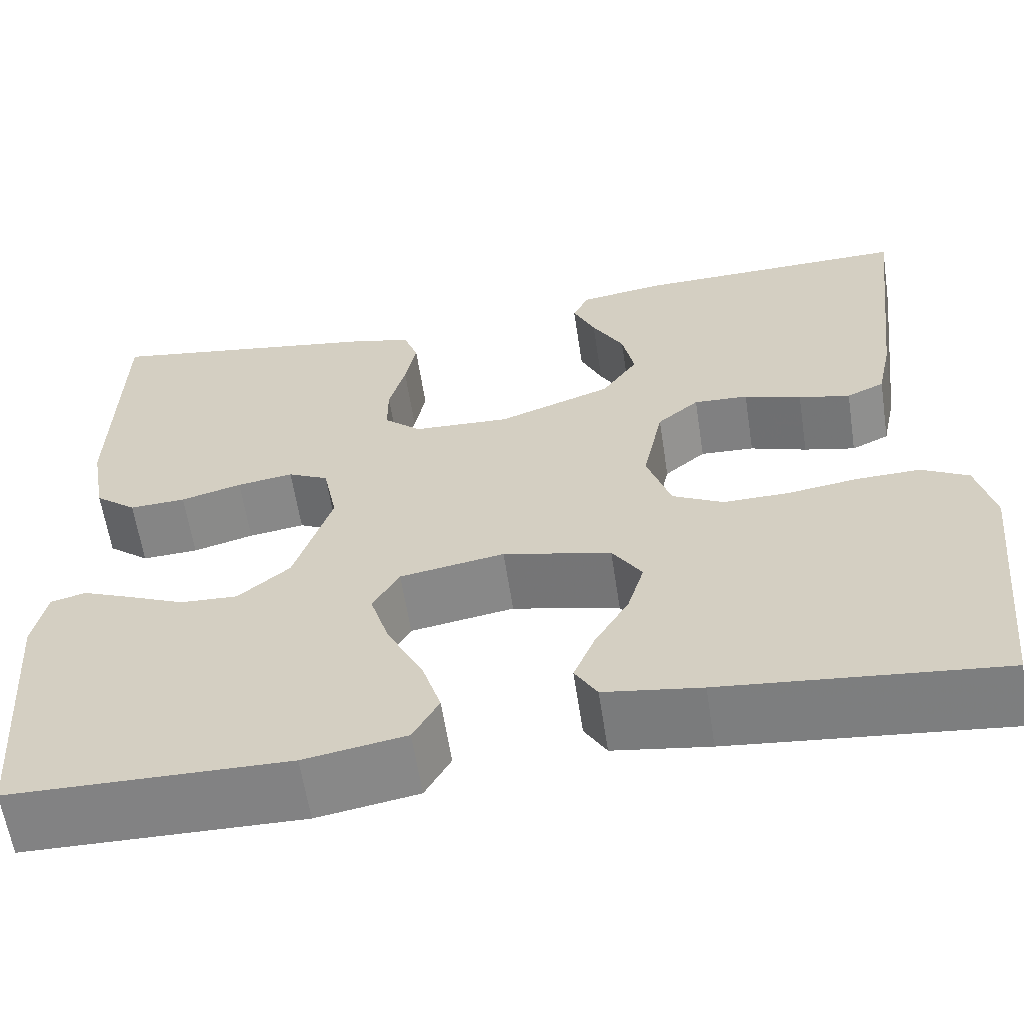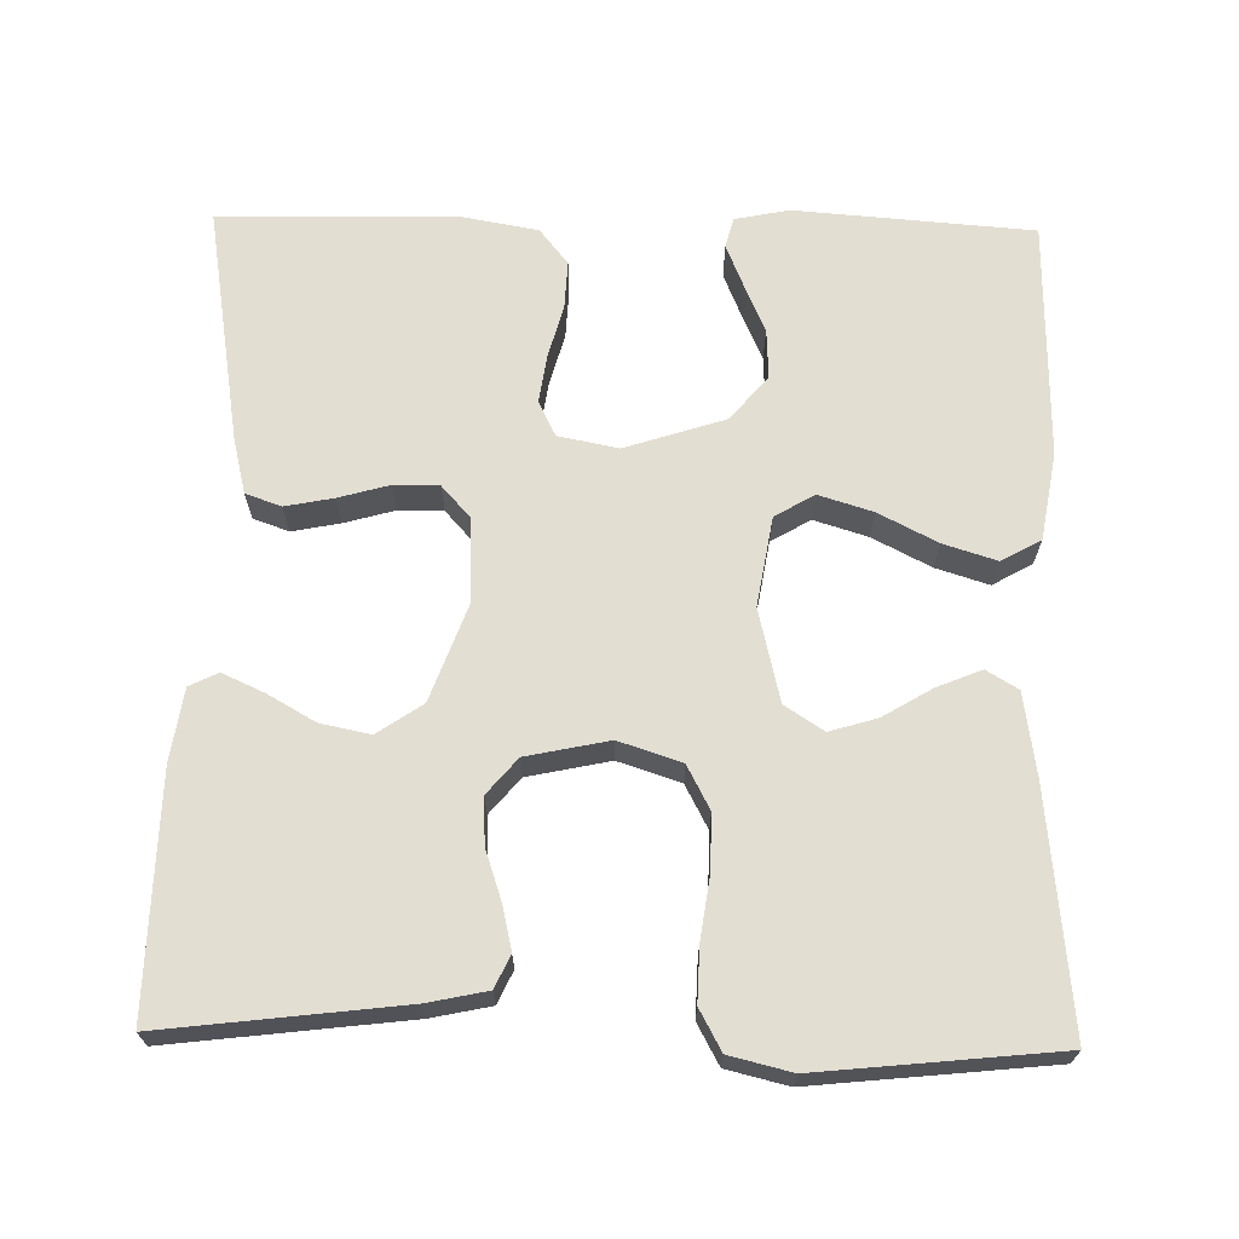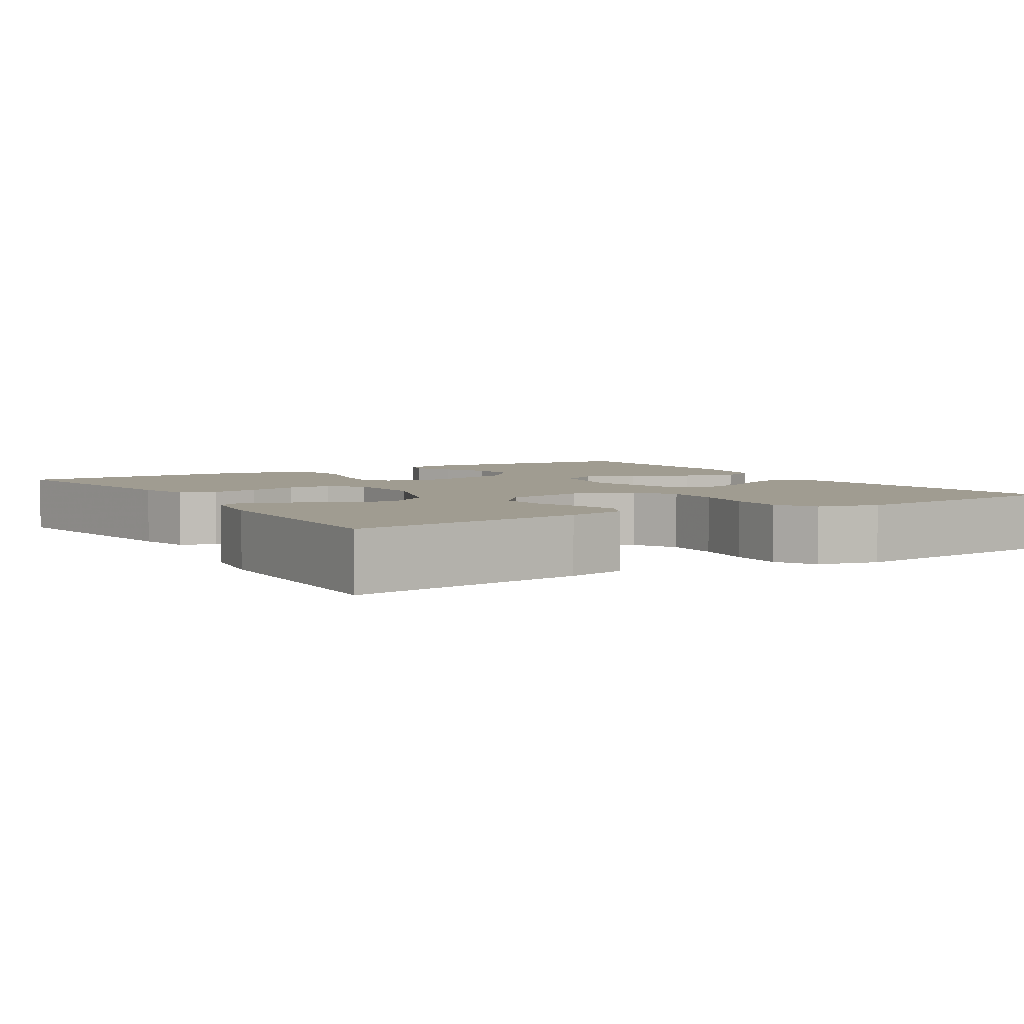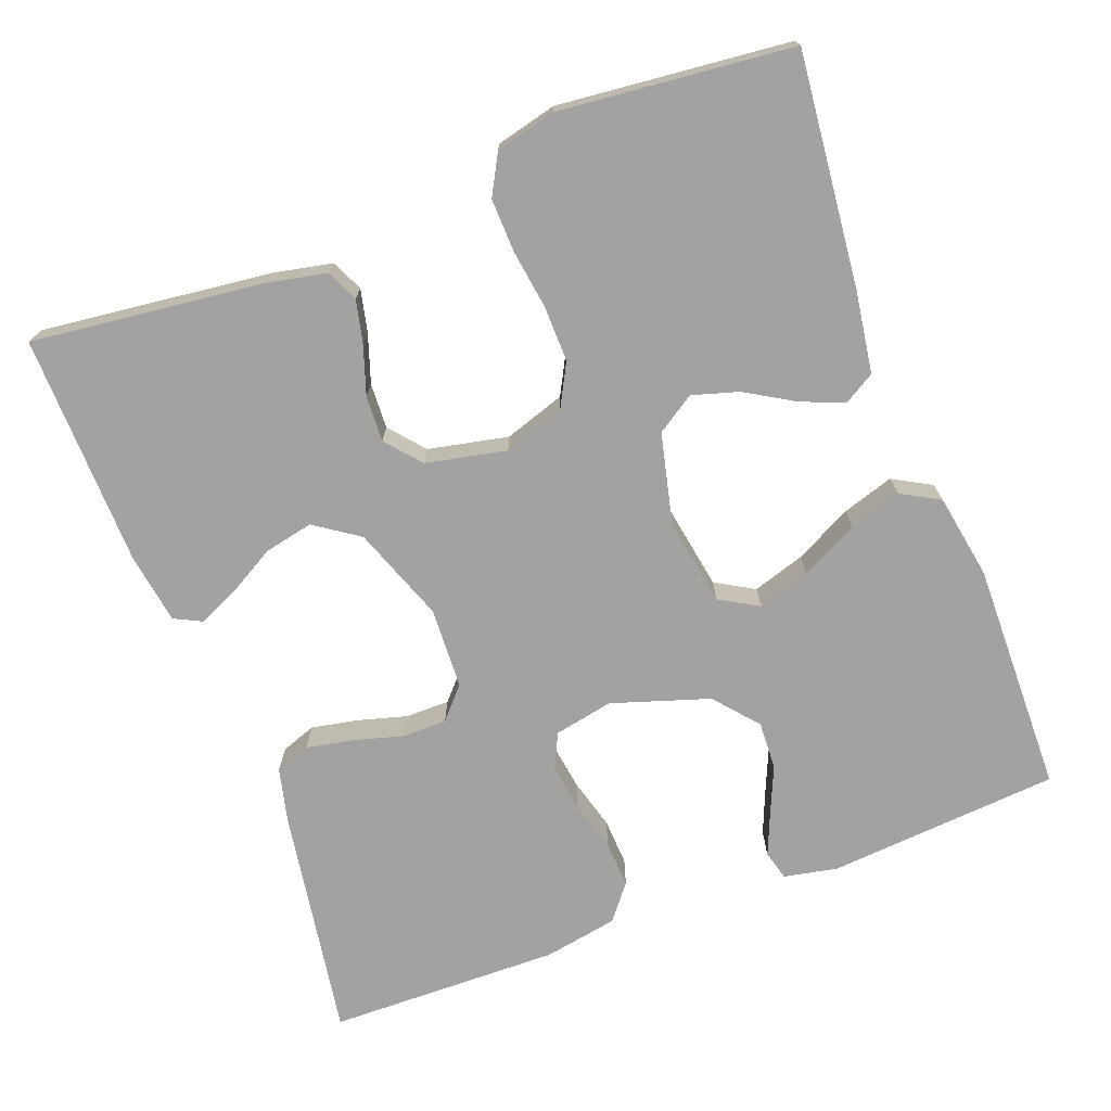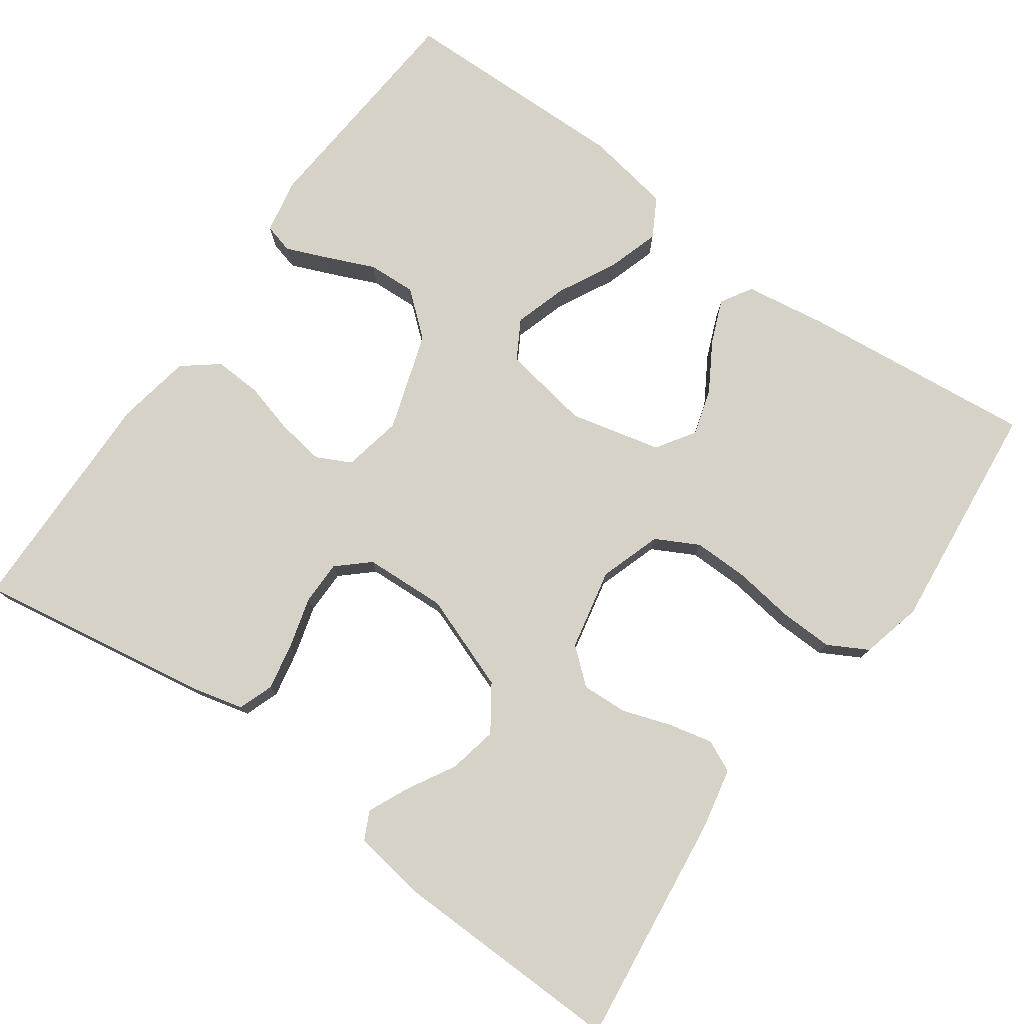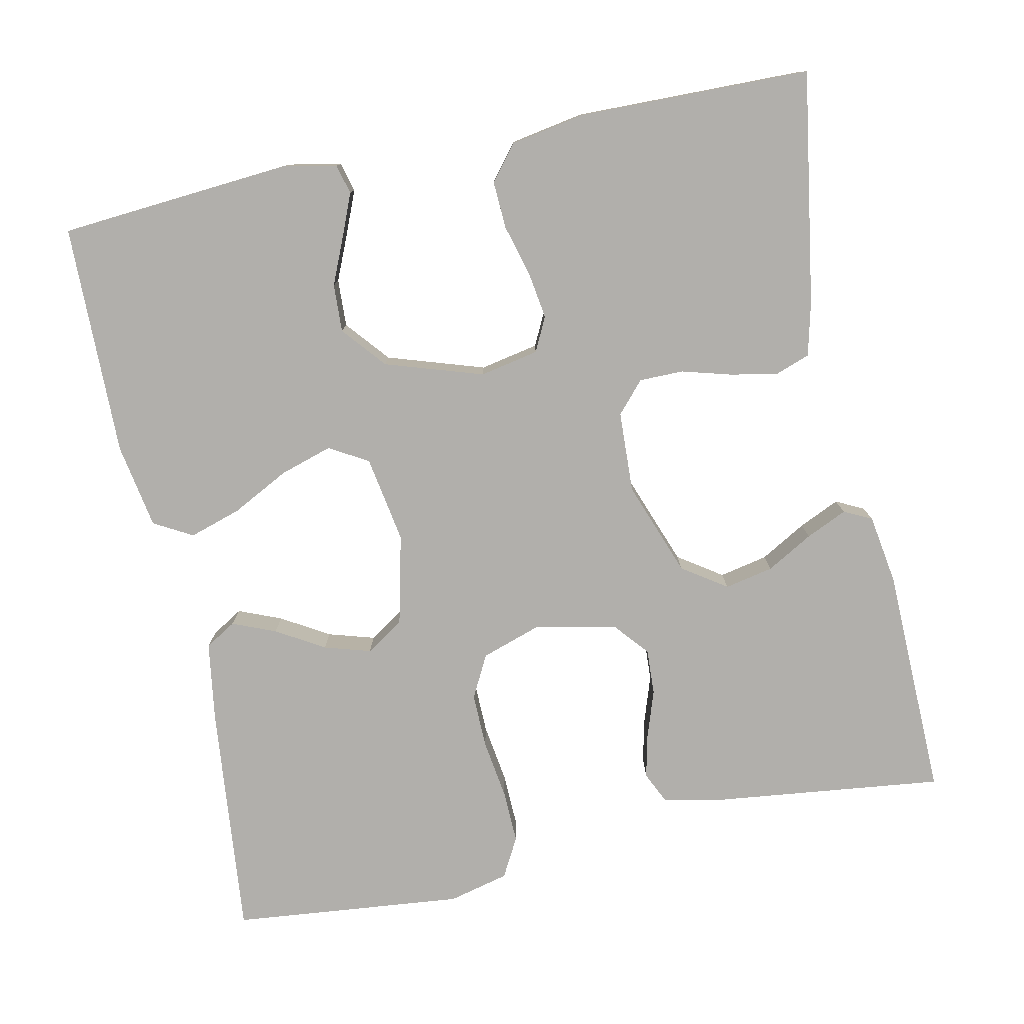
<metadata>
{"format":"obj","ext":"obj","renderer":"f3d","projection":"perspective","resolution":1024,"background":"white","views":[{"elev":-61.0,"azim":8.7,"up":"+Z"},{"elev":67.7,"azim":91.1,"up":"+Y"},{"elev":4.4,"azim":58.2,"up":"+Y"},{"elev":-72.7,"azim":110.8,"up":"+Y"},{"elev":77.4,"azim":35.6,"up":"+Y"},{"elev":-78.3,"azim":-78.0,"up":"+Y"}]}
</metadata>
<code>
v 0.5 0.07 -0.5
v 0.2 0.07 -0.469
v 0.095 0.07 -0.453
v 0.071 0.07 -0.413
v 0.094 0.07 -0.357
v 0.131 0.07 -0.295
v 0.149 0.07 -0.235
v 0.117 0.07 -0.186
v 0 0.07 -0.158
v -0.113 0.07 -0.177
v -0.142 0.07 -0.227
v -0.121 0.07 -0.295
v -0.083 0.07 -0.369
v -0.062 0.07 -0.436
v -0.09 0.07 -0.486
v -0.2 0.07 -0.505
v -0.5 0.07 -0.5
v -0.523 0.07 -0.2
v -0.509 0.07 -0.131
v -0.471 0.07 -0.121
v -0.418 0.07 -0.143
v -0.356 0.07 -0.17
v -0.294 0.07 -0.173
v -0.238 0.07 -0.126
v -0.197 0.07 0
v -0.212 0.07 0.076
v -0.256 0.07 0.098
v -0.317 0.07 0.089
v -0.383 0.07 0.071
v -0.444 0.07 0.068
v -0.489 0.07 0.104
v -0.506 0.07 0.2
v -0.5 0.07 0.5
v -0.2 0.07 0.451
v -0.131 0.07 0.434
v -0.115 0.07 0.389
v -0.127 0.07 0.328
v -0.145 0.07 0.264
v -0.145 0.07 0.207
v -0.105 0.07 0.171
v 0 0.07 0.166
v 0.123 0.07 0.211
v 0.162 0.07 0.268
v 0.149 0.07 0.331
v 0.115 0.07 0.391
v 0.091 0.07 0.444
v 0.109 0.07 0.48
v 0.2 0.07 0.494
v 0.5 0.07 0.5
v 0.464 0.07 0.2
v 0.448 0.07 0.124
v 0.407 0.07 0.105
v 0.351 0.07 0.118
v 0.289 0.07 0.139
v 0.23 0.07 0.142
v 0.185 0.07 0.104
v 0.163 0.07 0
v 0.189 0.07 -0.079
v 0.244 0.07 -0.108
v 0.315 0.07 -0.107
v 0.392 0.07 -0.096
v 0.461 0.07 -0.094
v 0.512 0.07 -0.122
v 0.531 0.07 -0.2
v 0.5 0 -0.5
v 0.2 0 -0.469
v 0.095 0 -0.453
v 0.071 0 -0.413
v 0.094 0 -0.357
v 0.131 0 -0.295
v 0.149 0 -0.235
v 0.117 0 -0.186
v 0 0 -0.158
v -0.113 0 -0.177
v -0.142 0 -0.227
v -0.121 0 -0.295
v -0.083 0 -0.369
v -0.062 0 -0.436
v -0.09 0 -0.486
v -0.2 0 -0.505
v -0.5 0 -0.5
v -0.523 0 -0.2
v -0.509 0 -0.131
v -0.471 0 -0.121
v -0.418 0 -0.143
v -0.356 0 -0.17
v -0.294 0 -0.173
v -0.238 0 -0.126
v -0.197 0 0
v -0.212 0 0.076
v -0.256 0 0.098
v -0.317 0 0.089
v -0.383 0 0.071
v -0.444 0 0.068
v -0.489 0 0.104
v -0.506 0 0.2
v -0.5 0 0.5
v -0.2 0 0.451
v -0.131 0 0.434
v -0.115 0 0.389
v -0.127 0 0.328
v -0.145 0 0.264
v -0.145 0 0.207
v -0.105 0 0.171
v 0 0 0.166
v 0.123 0 0.211
v 0.162 0 0.268
v 0.149 0 0.331
v 0.115 0 0.391
v 0.091 0 0.444
v 0.109 0 0.48
v 0.2 0 0.494
v 0.5 0 0.5
v 0.464 0 0.2
v 0.448 0 0.124
v 0.407 0 0.105
v 0.351 0 0.118
v 0.289 0 0.139
v 0.23 0 0.142
v 0.185 0 0.104
v 0.163 0 0
v 0.189 0 -0.079
v 0.244 0 -0.108
v 0.315 0 -0.107
v 0.392 0 -0.096
v 0.461 0 -0.094
v 0.512 0 -0.122
v 0.531 0 -0.2
f 4 5 6
f 3 4 6
f 2 3 6
f 1 2 6
f 64 1 6
f 63 64 6
f 62 63 6
f 61 62 6
f 60 61 6
f 59 60 6 7
f 58 59 7 8
f 57 58 8 9
f 56 57 9 10
f 52 53 54
f 51 52 54
f 50 51 54
f 49 50 54
f 48 49 54
f 47 48 54
f 46 47 54
f 45 46 54
f 44 45 54
f 43 44 54 55
f 42 43 55 56
f 36 37 38
f 35 36 38
f 34 35 38
f 33 34 38
f 32 33 38
f 31 32 38
f 30 31 38
f 29 30 38
f 28 29 38
f 27 28 38 39
f 26 27 39 40
f 20 21 22
f 19 20 22
f 18 19 22
f 17 18 22
f 16 17 22
f 15 16 22
f 14 15 22
f 13 14 22
f 12 13 22
f 11 12 22 23
f 10 11 23 24
f 10 24 25
f 56 10 25
f 42 56 25
f 41 42 25
f 25 26 40 41
f 70 69 68
f 70 68 67
f 70 67 66
f 70 66 65
f 70 65 128
f 70 128 127
f 70 127 126
f 70 126 125
f 70 125 124
f 71 70 124 123
f 72 71 123 122
f 73 72 122 121
f 74 73 121 120
f 118 117 116
f 118 116 115
f 118 115 114
f 118 114 113
f 118 113 112
f 118 112 111
f 118 111 110
f 118 110 109
f 118 109 108
f 119 118 108 107
f 120 119 107 106
f 102 101 100
f 102 100 99
f 102 99 98
f 102 98 97
f 102 97 96
f 102 96 95
f 102 95 94
f 102 94 93
f 102 93 92
f 103 102 92 91
f 104 103 91 90
f 86 85 84
f 86 84 83
f 86 83 82
f 86 82 81
f 86 81 80
f 86 80 79
f 86 79 78
f 86 78 77
f 86 77 76
f 87 86 76 75
f 88 87 75 74
f 89 88 74
f 89 74 120
f 89 120 106
f 89 106 105
f 105 104 90 89
f 1 65 66 2
f 2 66 67 3
f 3 67 68 4
f 4 68 69 5
f 5 69 70 6
f 6 70 71 7
f 7 71 72 8
f 8 72 73 9
f 9 73 74 10
f 10 74 75 11
f 11 75 76 12
f 12 76 77 13
f 13 77 78 14
f 14 78 79 15
f 15 79 80 16
f 16 80 81 17
f 17 81 82 18
f 18 82 83 19
f 19 83 84 20
f 20 84 85 21
f 21 85 86 22
f 22 86 87 23
f 23 87 88 24
f 24 88 89 25
f 25 89 90 26
f 26 90 91 27
f 27 91 92 28
f 28 92 93 29
f 29 93 94 30
f 30 94 95 31
f 31 95 96 32
f 32 96 97 33
f 33 97 98 34
f 34 98 99 35
f 35 99 100 36
f 36 100 101 37
f 37 101 102 38
f 38 102 103 39
f 39 103 104 40
f 40 104 105 41
f 41 105 106 42
f 42 106 107 43
f 43 107 108 44
f 44 108 109 45
f 45 109 110 46
f 46 110 111 47
f 47 111 112 48
f 48 112 113 49
f 49 113 114 50
f 50 114 115 51
f 51 115 116 52
f 52 116 117 53
f 53 117 118 54
f 54 118 119 55
f 55 119 120 56
f 56 120 121 57
f 57 121 122 58
f 58 122 123 59
f 59 123 124 60
f 60 124 125 61
f 61 125 126 62
f 62 126 127 63
f 63 127 128 64
f 64 128 65 1

</code>
